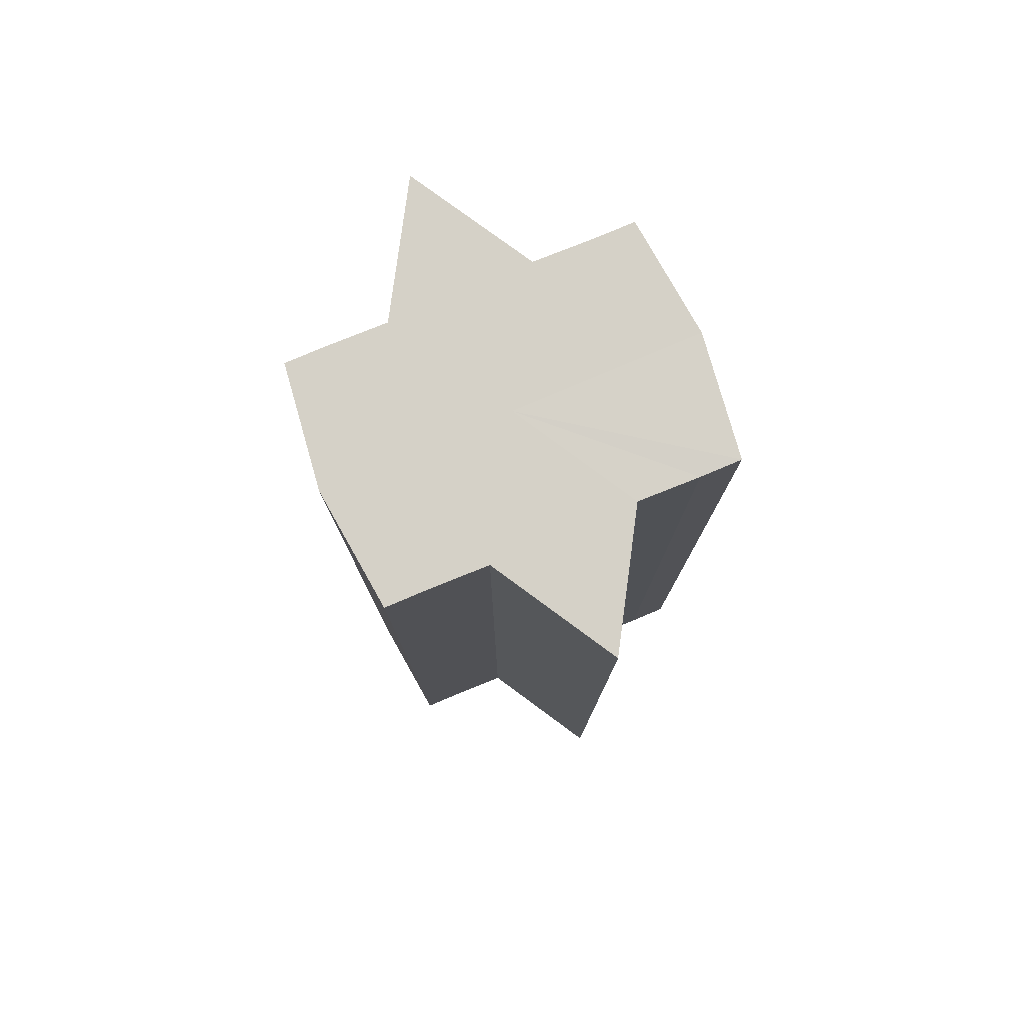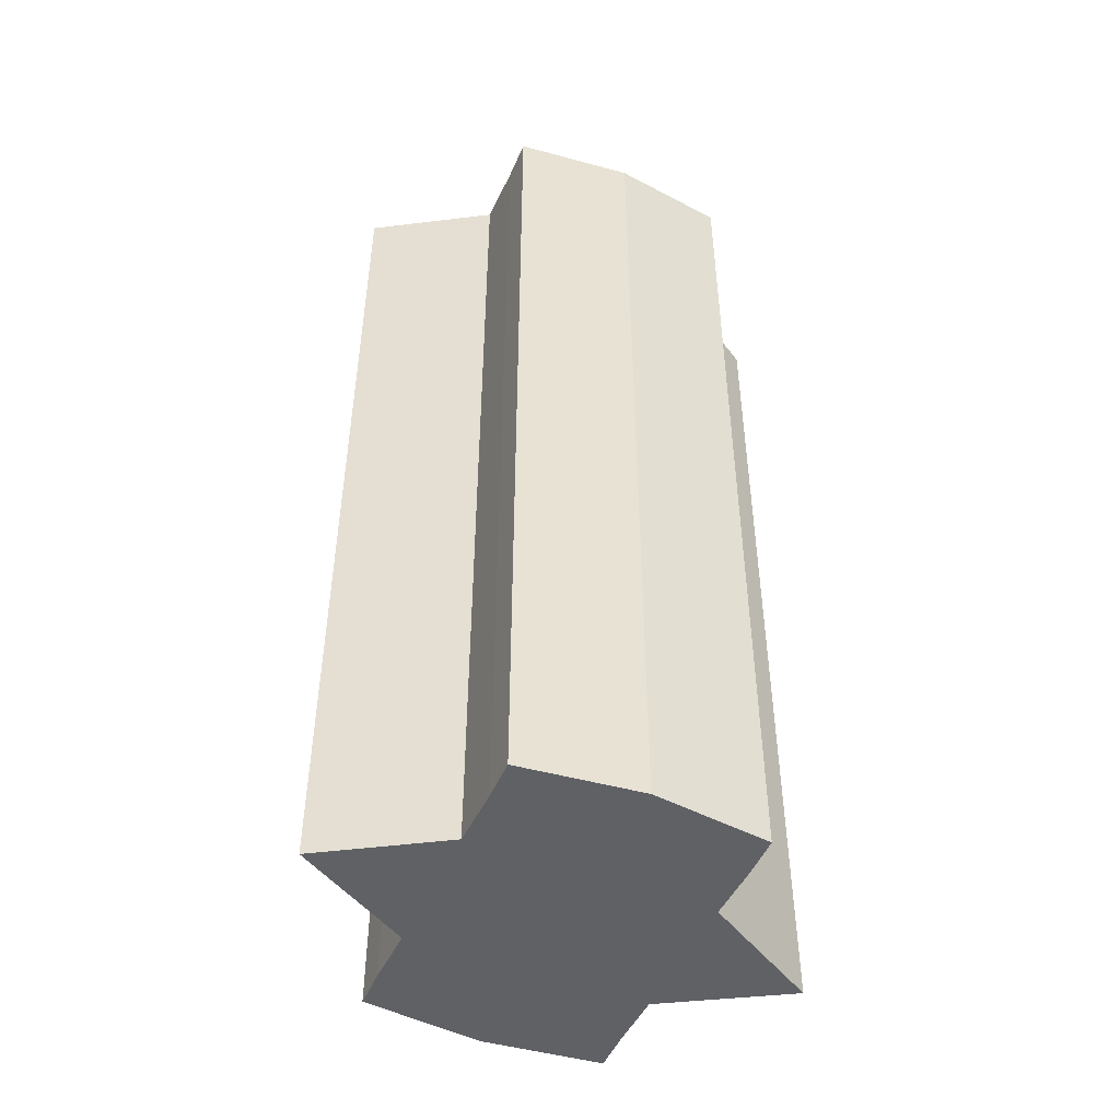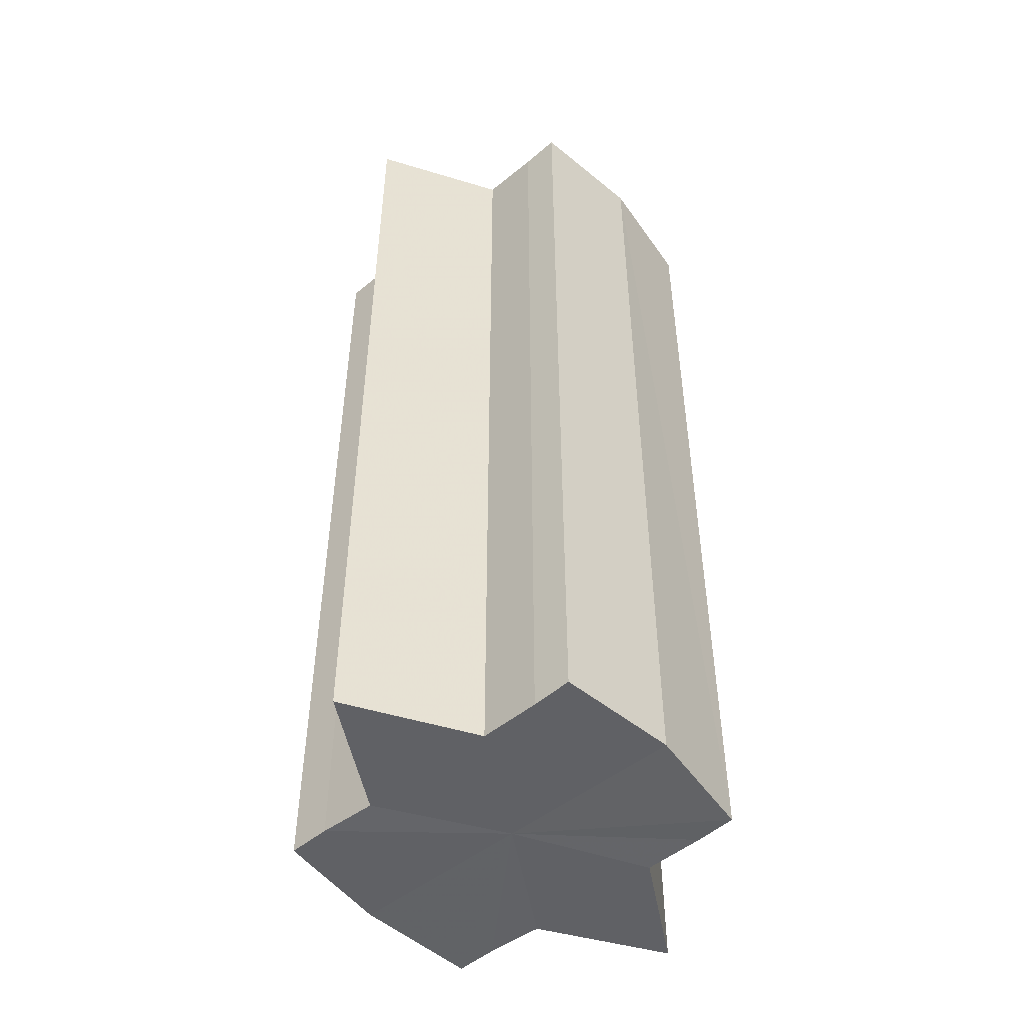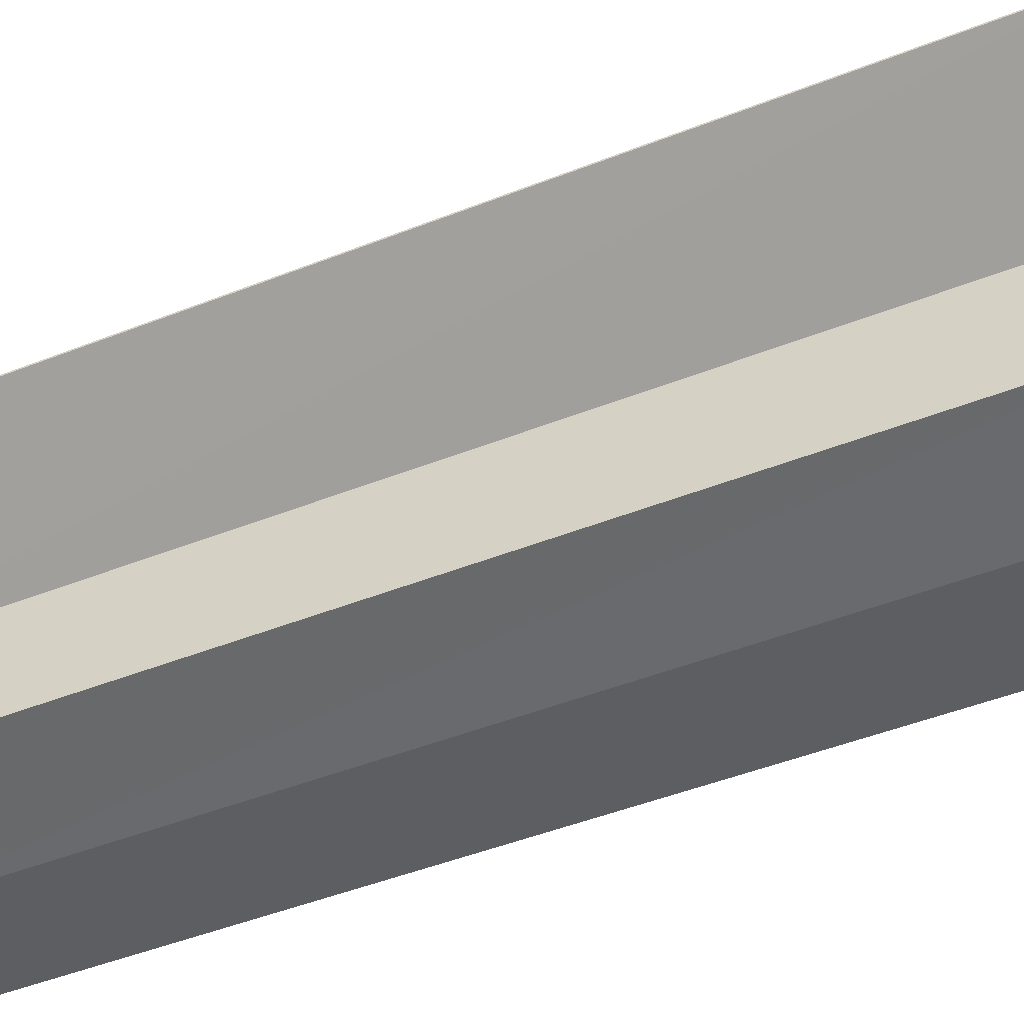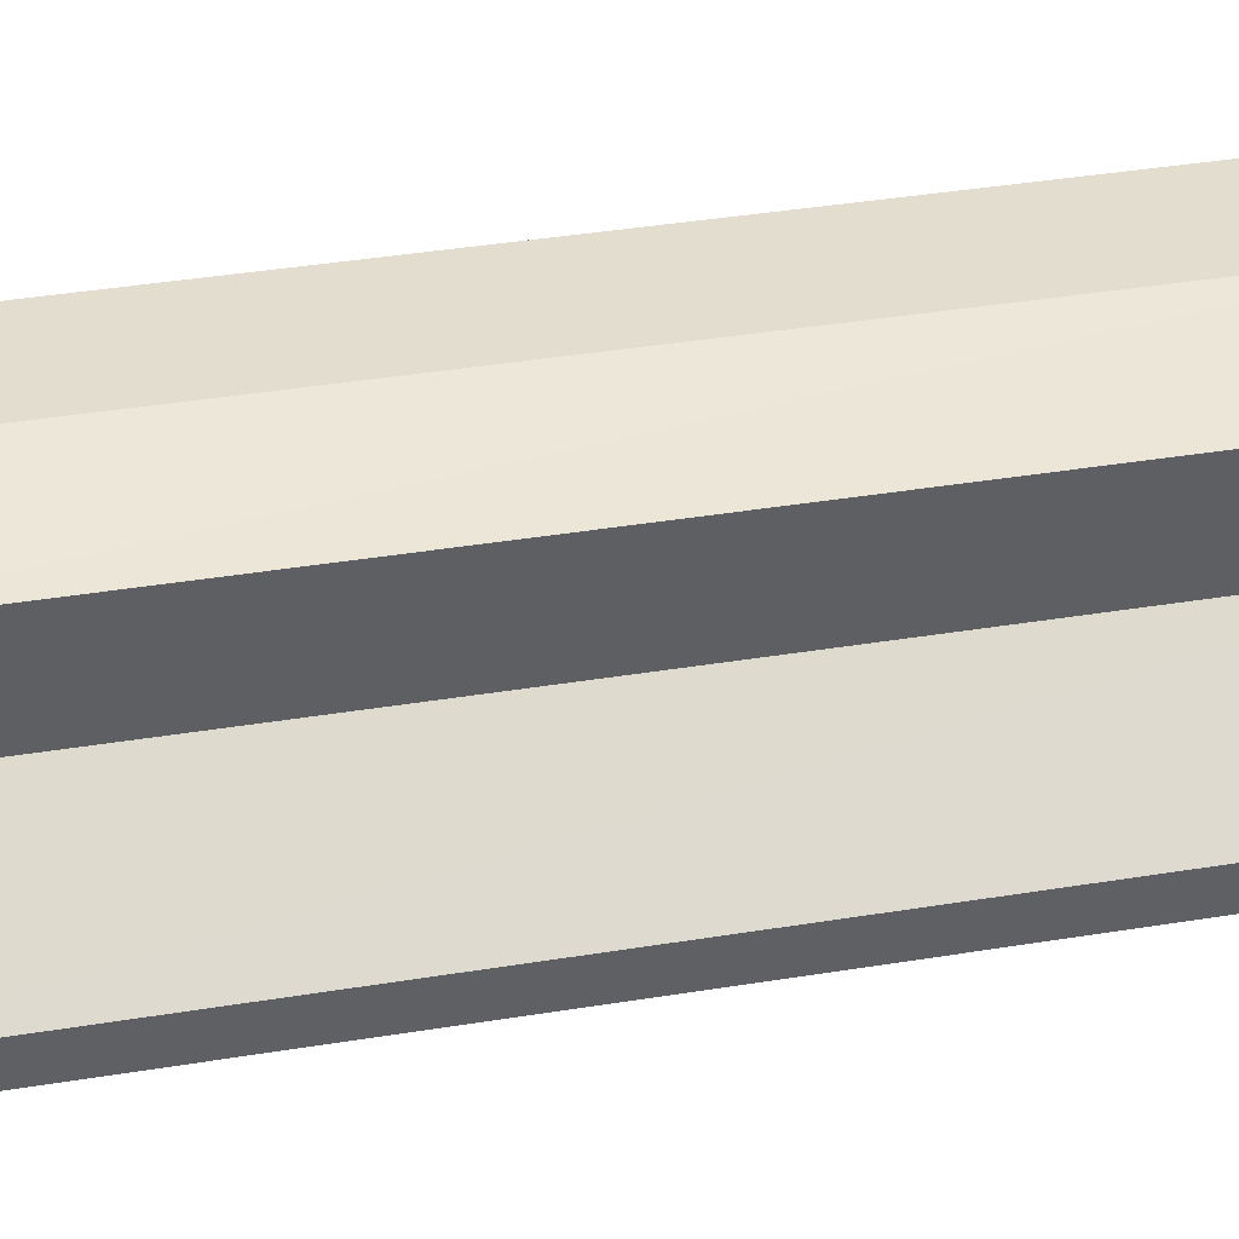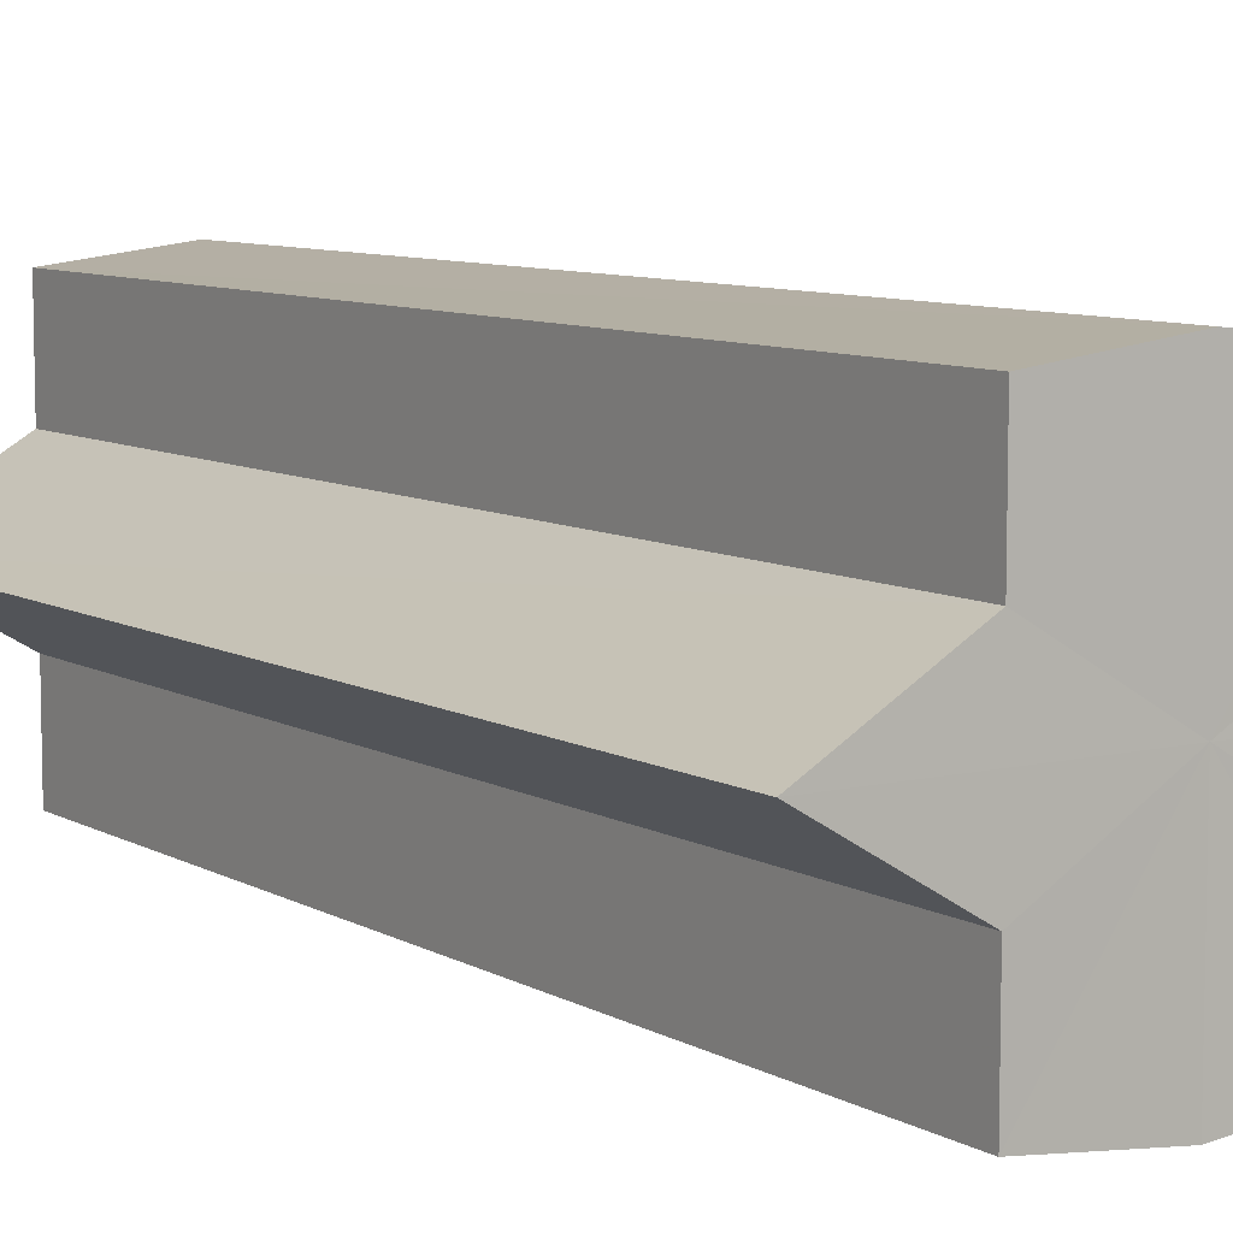
<metadata>
{"format":"obj","ext":"obj","renderer":"f3d","projection":"perspective","resolution":1024,"background":"white","views":[{"elev":79.1,"azim":-112.8,"up":"+Y"},{"elev":-48.3,"azim":156.4,"up":"+Y"},{"elev":-50.1,"azim":131.0,"up":"+Y"},{"elev":-46.5,"azim":-65.6,"up":"+Z"},{"elev":41.8,"azim":79.0,"up":"+Z"},{"elev":8.1,"azim":146.5,"up":"+Z"}]}
</metadata>
<code>
o 2210
v 2168 1877 7.67
v 2168 1877 7.669
v 2168 1876 7.67
v 2168 1877 7.669
v 2168 1876 7.669
v 2168 1877 7.67
v 2168 1876 7.67
v 2168 1877 7.669
v 2168 1876 7.669
v 2168 1877 7.655
v 2168 1877 7.67
v 2168 1877 7.666
v 2168 1877 7.661
v 2168 1877 7.669
v 2168 1877 7.655
v 2168 1876 7.666
v 2168 1876 7.669
v 2168 1877 7.666
v 2168 1876 7.661
v 2168 1877 7.666
v 2168 1877 7.661
v 2168 1876 7.655
v 2168 1877 7.661
v 2168 1877 7.655
v 2168 1877 7.661
v 2168 1877 7.666
v 2168 1876 7.661
v 2168 1877 7.669
v 2168 1876 7.666
v 2168 1877 7.655
v 2168 1876 7.649
v 2168 1876 7.655
v 2168 1877 7.649
v 2168 1876 7.644
v 2168 1877 7.649
v 2168 1877 7.644
v 2168 1876 7.641
v 2168 1877 7.644
v 2168 1877 7.641
v 2168 1877 7.644
v 2168 1877 7.649
v 2168 1876 7.644
v 2168 1877 7.655
v 2168 1876 7.649
v 2168 1877 7.641
v 2168 1876 7.64
v 2168 1876 7.641
v 2168 1877 7.64
v 2168 1876 7.641
v 2168 1877 7.64
v 2168 1877 7.641
v 2168 1877 7.641
v 2168 1877 7.64
v 2168 1877 7.641
v 2168 1876 7.64
v 2168 1877 7.644
v 2168 1877 7.649
v 2168 1876 7.644
v 2168 1876 7.641
v 2168 1876 7.649
v 2168 1877 7.644
v 2168 1876 7.661
v 2168 1876 7.655
v 2168 1876 7.655
v 2168 1877 7.649
v 2168 1876 7.666
v 2168 1877 7.661
v 2168 1877 7.655
v 2168 1877 7.649
v 2168 1876 7.669
v 2168 1877 7.666
v 2168 1877 7.644
v 2168 1876 7.649
v 2168 1877 7.641
v 2168 1876 7.644
v 2168 1877 7.669
v 2168 1877 7.666
v 2168 1877 7.661
v 2168 1876 7.666
v 2168 1877 7.655
v 2168 1876 7.661
v 2168 1876 7.655
v 2168 1876 7.67
v 2168 1876 7.669
v 2168 1876 7.669
v 2168 1876 7.666
v 2168 1876 7.666
v 2168 1876 7.661
v 2168 1876 7.661
v 2168 1876 7.655
v 2168 1876 7.655
v 2168 1876 7.649
v 2168 1876 7.649
v 2168 1876 7.644
v 2168 1876 7.644
v 2168 1876 7.641
v 2168 1876 7.641
v 2168 1876 7.64
f 1 2 3
f 4 1 5
f 5 6 7
f 7 8 9
f 10 8 11
f 10 12 8
f 10 13 12
f 10 11 14
f 10 15 13
f 16 14 17
f 10 14 18
f 19 20 16
f 10 18 21
f 22 23 19
f 24 25 22
f 25 26 27
f 26 28 29
f 10 21 30
f 31 30 32
f 10 30 33
f 34 35 31
f 10 33 36
f 37 38 34
f 39 40 37
f 40 41 42
f 41 43 44
f 10 36 45
f 46 45 47
f 10 45 48
f 49 50 46
f 10 48 51
f 52 53 49
f 53 54 55
f 10 51 56
f 10 56 57
f 10 57 15
f 58 51 59
f 60 61 58
f 62 15 63
f 64 65 60
f 66 67 62
f 68 69 64
f 70 71 66
f 69 72 73
f 72 74 75
f 76 77 70
f 77 78 79
f 78 80 81
f 82 83 84
f 82 85 83
f 82 84 86
f 82 87 85
f 82 86 88
f 82 89 87
f 82 88 90
f 82 91 89
f 82 90 92
f 82 93 91
f 82 92 94
f 82 95 93
f 82 94 96
f 82 97 95
f 82 96 98
f 82 98 97

</code>
